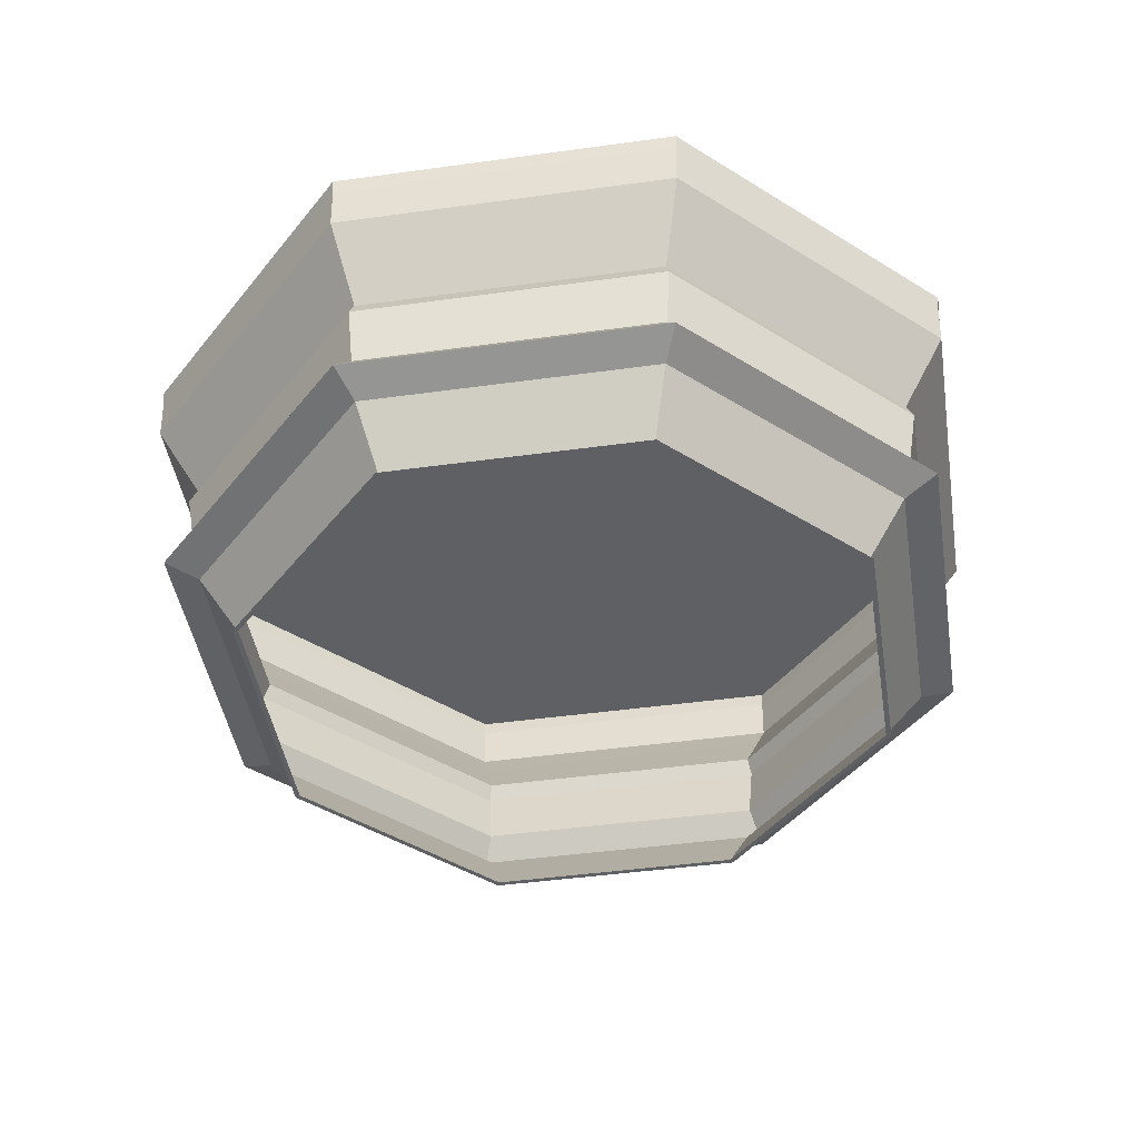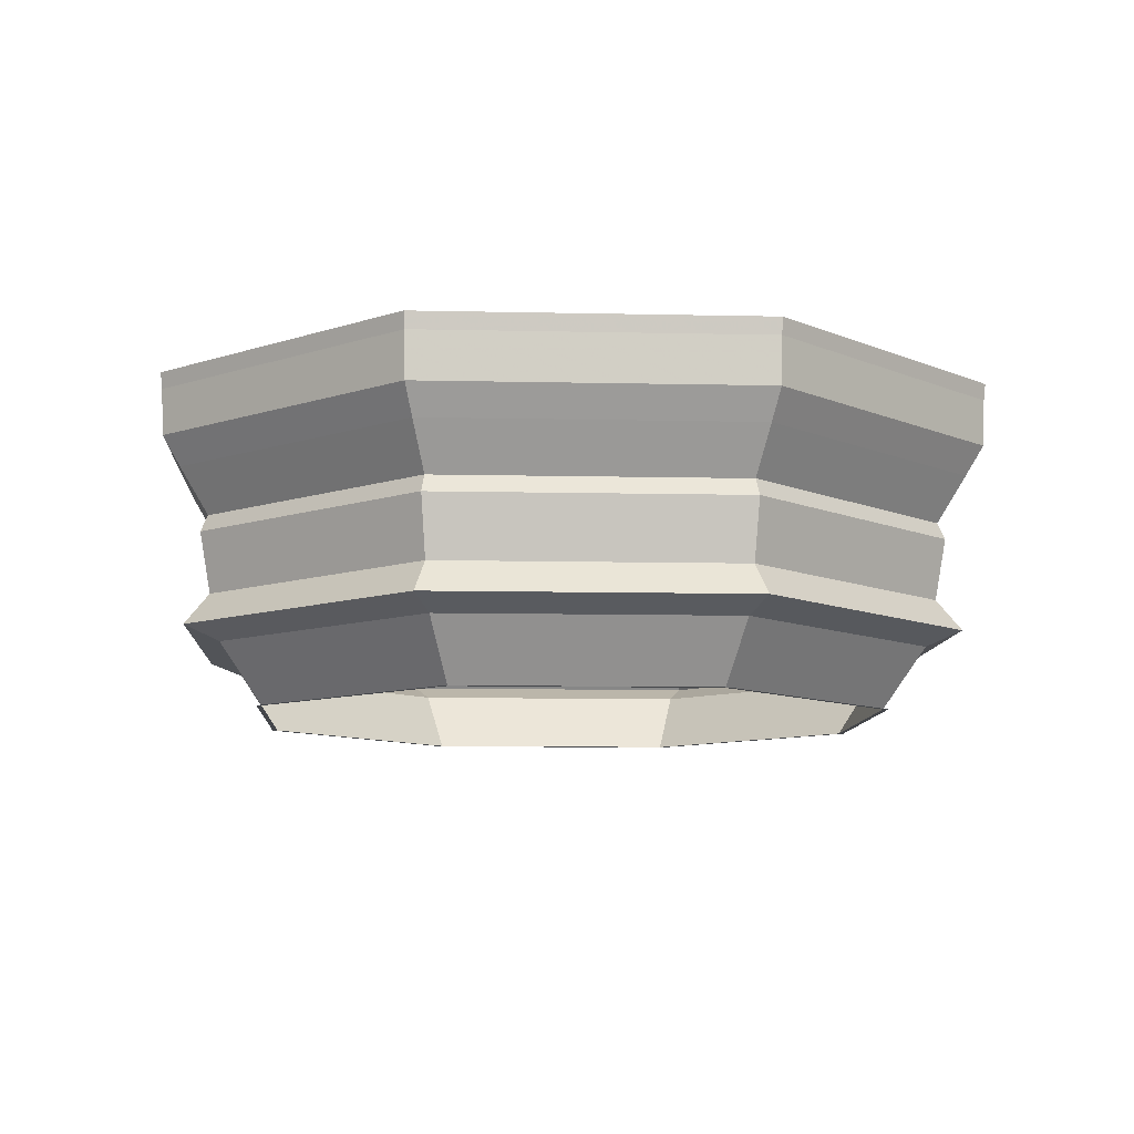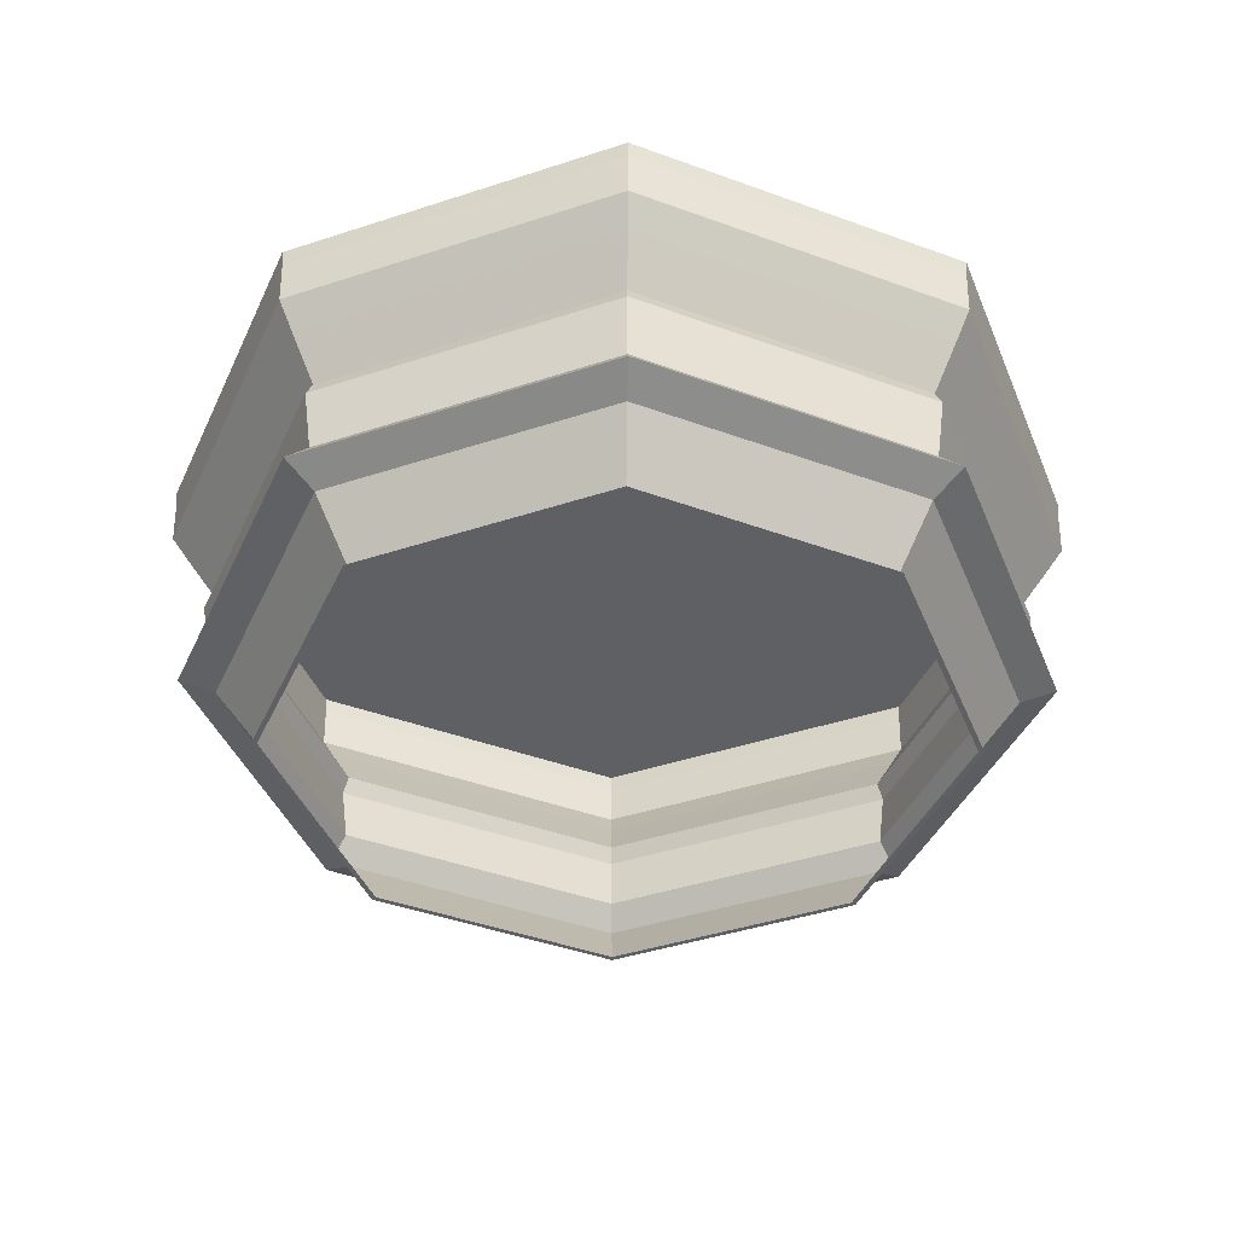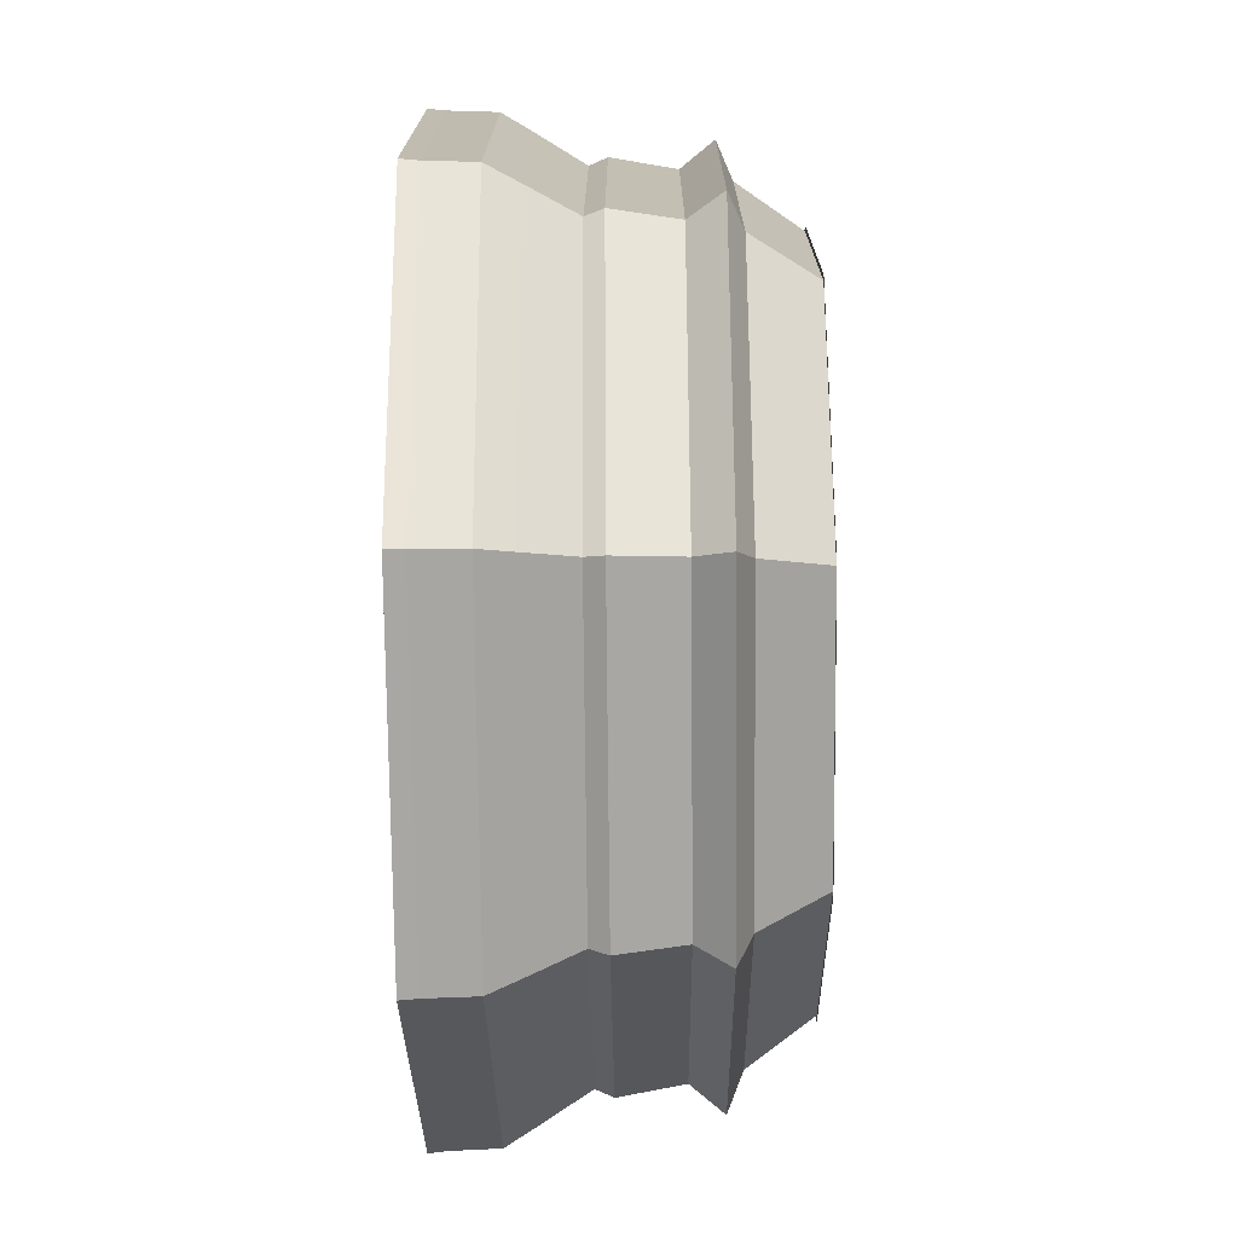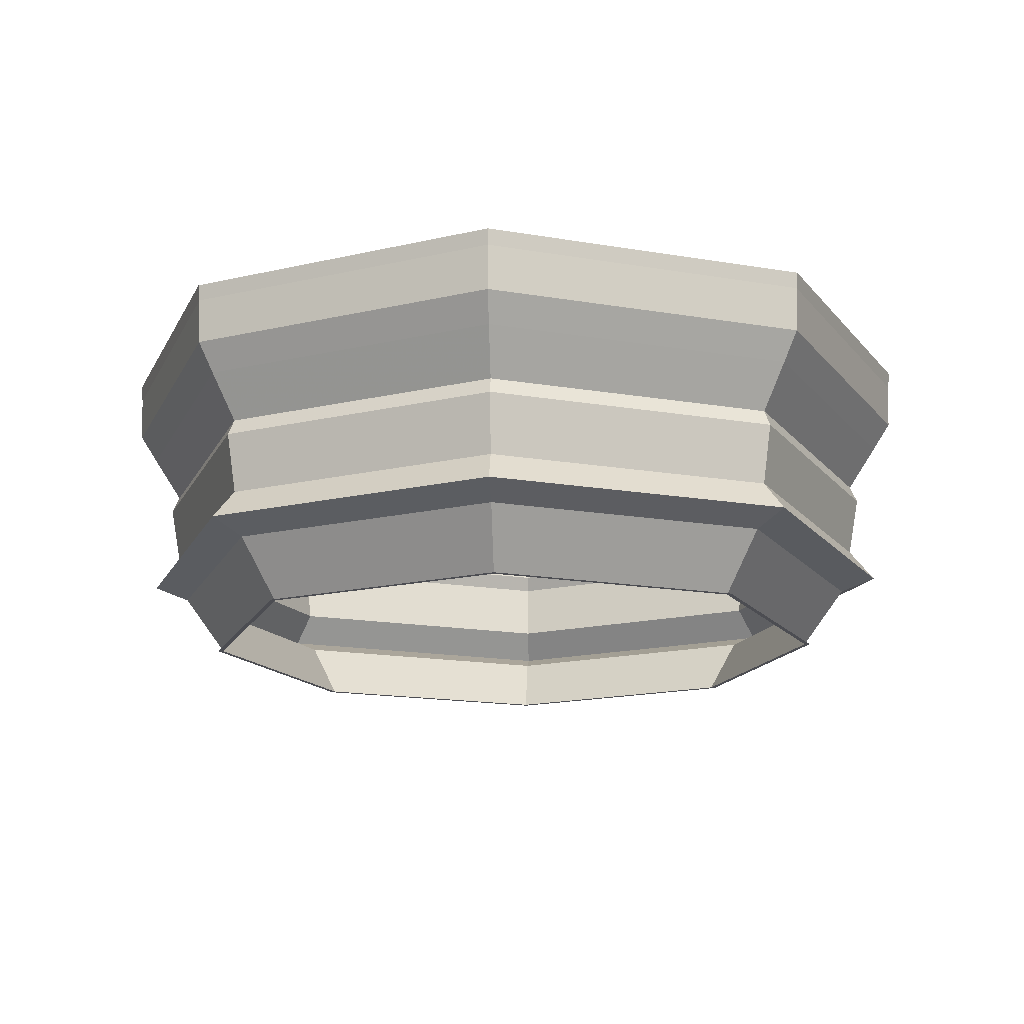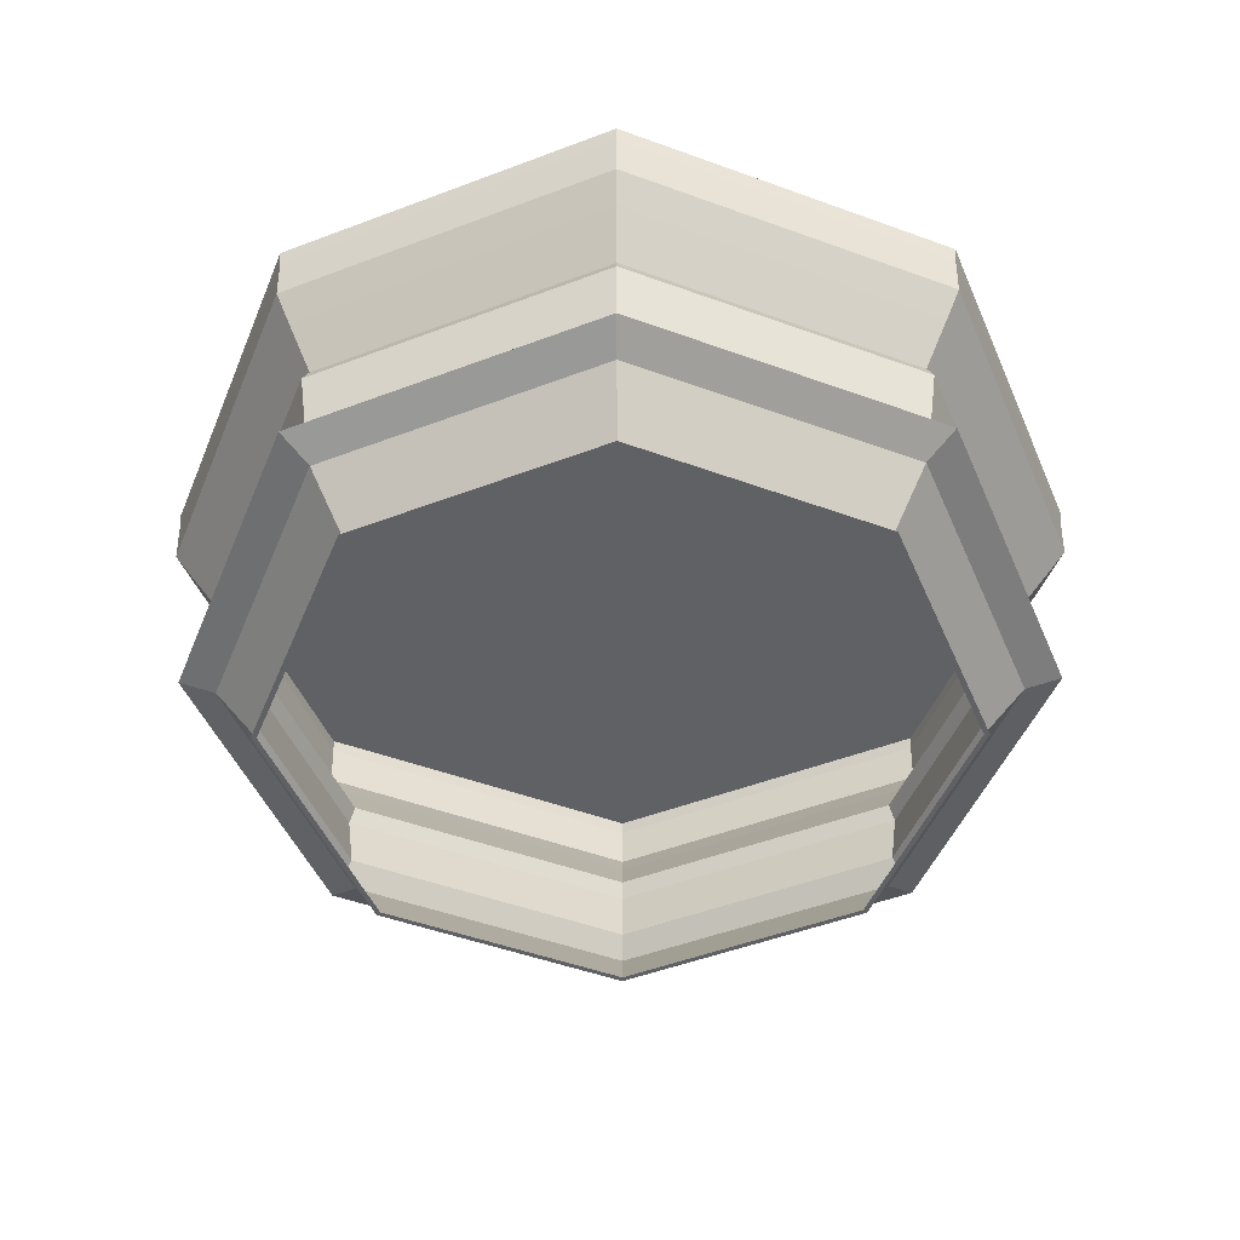
<metadata>
{"format":"obj","ext":"obj","renderer":"f3d","projection":"perspective","resolution":1024,"background":"white","views":[{"elev":-44.8,"azim":-58.4,"up":"+Y"},{"elev":-9.4,"azim":64.1,"up":"+Y"},{"elev":-42.5,"azim":-136.1,"up":"+Y"},{"elev":-51.5,"azim":-89.4,"up":"+Z"},{"elev":-16.4,"azim":93.1,"up":"+Y"},{"elev":-48.9,"azim":0.4,"up":"+Y"}]}
</metadata>
<code>
v 240 200 0
v 169.7 200 169.7
v -1.049e-05 200 240
v -169.7 200 169.7
v -240 200 -2.098e-05
v -169.7 200 -169.7
v 2.862e-06 200 -240
v 169.7 200 -169.7
v 240 200 4.196e-05
v 183 25 0
v 129.4 25 129.4
v -7.999e-06 25 183
v -129.4 25 129.4
v -183 25 -1.6e-05
v -129.4 25 -129.4
v 2.182e-06 25 -183
v 129.4 25 -129.4
v 183 25 3.2e-05
v 182 25 0
v 128.7 25 128.7
v -7.955e-06 25 182
v -128.7 25 128.7
v -182 25 -1.591e-05
v -128.7 25 -128.7
v 2.17e-06 25 -182
v 128.7 25 -128.7
v 182 25 3.182e-05
v 181 25 0
v 128 25 128
v -7.912e-06 25 181
v -128 25 128
v -181 25 -1.582e-05
v -128 25 -128
v 2.158e-06 25 -181
v 128 25 -128
v 181 25 3.165e-05
v 180 25 0
v 127.3 25 127.3
v -7.868e-06 25 180
v -127.3 25 127.3
v -180 25 -1.574e-05
v -127.3 25 -127.3
v 2.146e-06 25 -180
v 127.3 25 -127.3
v 180 25 3.147e-05
v 204 58 0
v 144.2 58 144.2
v -8.917e-06 58 204
v -144.2 58 144.2
v -204 58 -1.783e-05
v -144.2 58 -144.2
v 2.433e-06 58 -204
v 144.2 58 -144.2
v 204 58 3.567e-05
v 224 66 0
v 158.4 66 158.4
v -9.791e-06 66 224
v -158.4 66 158.4
v -224 66 -1.958e-05
v -158.4 66 -158.4
v 2.671e-06 66 -224
v 158.4 66 -158.4
v 224 66 3.917e-05
v 210 83 0
v 148.5 83 148.5
v -9.179e-06 83 210
v -148.5 83 148.5
v -210 83 -1.836e-05
v -148.5 83 -148.5
v 2.504e-06 83 -210
v 148.5 83 -148.5
v 210 83 3.672e-05
v 216 116 0
v 152.7 116 152.7
v -9.442e-06 116 216
v -152.7 116 152.7
v -216 116 -1.888e-05
v -152.7 116 -152.7
v 2.576e-06 116 -216
v 152.7 116 -152.7
v 216 116 3.777e-05
v 212 125 0
v 149.9 125 149.9
v -9.267e-06 125 212
v -149.9 125 149.9
v -212 125 -1.853e-05
v -149.9 125 -149.9
v 2.528e-06 125 -212
v 149.9 125 -149.9
v 212 125 3.707e-05
v 228 150 0
v 161.2 150 161.2
v -9.966e-06 150 228
v -161.2 150 161.2
v -228 150 -1.993e-05
v -161.2 150 -161.2
v 2.719e-06 150 -228
v 161.2 150 -161.2
v 228 150 3.986e-05
v 238 166 0
v 168.3 166 168.3
v -1.04e-05 166 238
v -168.3 166 168.3
v -238 166 -2.081e-05
v -168.3 166 -168.3
v 2.838e-06 166 -238
v 168.3 166 -168.3
v 238 166 4.161e-05
v 239 191 0
v 169 191 169
v -1.045e-05 191 239
v -169 191 169
v -239 191 -2.089e-05
v -169 191 -169
v 2.85e-06 191 -239
v 169 191 -169
v 239 191 4.179e-05
f 1 2 3 4 5 6 7 8 9
f 10 11 10
f 10 11 11
f 11 12 11
f 11 12 12
f 12 13 12
f 12 13 13
f 13 14 13
f 13 14 14
f 14 15 14
f 14 15 15
f 15 16 15
f 15 16 16
f 16 17 16
f 16 17 17
f 17 18 17
f 17 18 18
f 10 11 19
f 19 11 20
f 11 12 20
f 20 12 21
f 12 13 21
f 21 13 22
f 13 14 22
f 22 14 23
f 14 15 23
f 23 15 24
f 15 16 24
f 24 16 25
f 16 17 25
f 25 17 26
f 17 18 26
f 26 18 27
f 19 20 19
f 19 20 20
f 20 21 20
f 20 21 21
f 21 22 21
f 21 22 22
f 22 23 22
f 22 23 23
f 23 24 23
f 23 24 24
f 24 25 24
f 24 25 25
f 25 26 25
f 25 26 26
f 26 27 26
f 26 27 27
f 19 20 19
f 19 20 20
f 20 21 20
f 20 21 21
f 21 22 21
f 21 22 22
f 22 23 22
f 22 23 23
f 23 24 23
f 23 24 24
f 24 25 24
f 24 25 25
f 25 26 25
f 25 26 26
f 26 27 26
f 26 27 27
f 19 20 28
f 28 20 29
f 20 21 29
f 29 21 30
f 21 22 30
f 30 22 31
f 22 23 31
f 31 23 32
f 23 24 32
f 32 24 33
f 24 25 33
f 33 25 34
f 25 26 34
f 34 26 35
f 26 27 35
f 35 27 36
f 28 29 37
f 37 29 38
f 29 30 38
f 38 30 39
f 30 31 39
f 39 31 40
f 31 32 40
f 40 32 41
f 32 33 41
f 41 33 42
f 33 34 42
f 42 34 43
f 34 35 43
f 43 35 44
f 35 36 44
f 44 36 45
f 37 38 46
f 46 38 47
f 38 39 47
f 47 39 48
f 39 40 48
f 48 40 49
f 40 41 49
f 49 41 50
f 41 42 50
f 50 42 51
f 42 43 51
f 51 43 52
f 43 44 52
f 52 44 53
f 44 45 53
f 53 45 54
f 46 47 55
f 55 47 56
f 47 48 56
f 56 48 57
f 48 49 57
f 57 49 58
f 49 50 58
f 58 50 59
f 50 51 59
f 59 51 60
f 51 52 60
f 60 52 61
f 52 53 61
f 61 53 62
f 53 54 62
f 62 54 63
f 55 56 64
f 64 56 65
f 56 57 65
f 65 57 66
f 57 58 66
f 66 58 67
f 58 59 67
f 67 59 68
f 59 60 68
f 68 60 69
f 60 61 69
f 69 61 70
f 61 62 70
f 70 62 71
f 62 63 71
f 71 63 72
f 64 65 73
f 73 65 74
f 65 66 74
f 74 66 75
f 66 67 75
f 75 67 76
f 67 68 76
f 76 68 77
f 68 69 77
f 77 69 78
f 69 70 78
f 78 70 79
f 70 71 79
f 79 71 80
f 71 72 80
f 80 72 81
f 73 74 82
f 82 74 83
f 74 75 83
f 83 75 84
f 75 76 84
f 84 76 85
f 76 77 85
f 85 77 86
f 77 78 86
f 86 78 87
f 78 79 87
f 87 79 88
f 79 80 88
f 88 80 89
f 80 81 89
f 89 81 90
f 82 83 91
f 91 83 92
f 83 84 92
f 92 84 93
f 84 85 93
f 93 85 94
f 85 86 94
f 94 86 95
f 86 87 95
f 95 87 96
f 87 88 96
f 96 88 97
f 88 89 97
f 97 89 98
f 89 90 98
f 98 90 99
f 91 92 100
f 100 92 101
f 92 93 101
f 101 93 102
f 93 94 102
f 102 94 103
f 94 95 103
f 103 95 104
f 95 96 104
f 104 96 105
f 96 97 105
f 105 97 106
f 97 98 106
f 106 98 107
f 98 99 107
f 107 99 108
f 100 101 109
f 109 101 110
f 101 102 110
f 110 102 111
f 102 103 111
f 111 103 112
f 103 104 112
f 112 104 113
f 104 105 113
f 113 105 114
f 105 106 114
f 114 106 115
f 106 107 115
f 115 107 116
f 107 108 116
f 116 108 117
f 109 110 1
f 1 110 2
f 110 111 2
f 2 111 3
f 111 112 3
f 3 112 4
f 112 113 4
f 4 113 5
f 113 114 5
f 5 114 6
f 114 115 6
f 6 115 7
f 115 116 7
f 7 116 8
f 116 117 8
f 8 117 9

</code>
